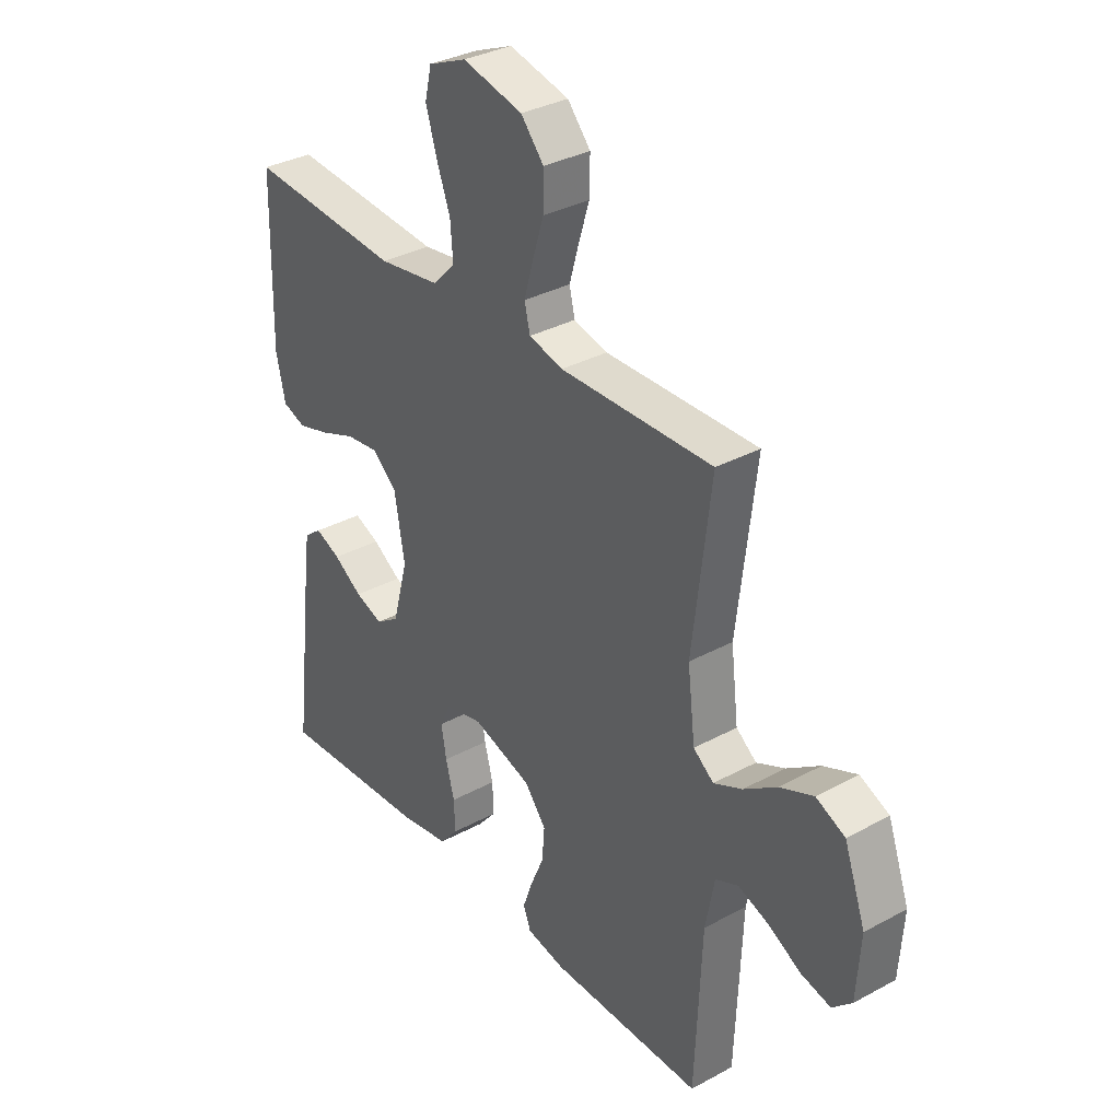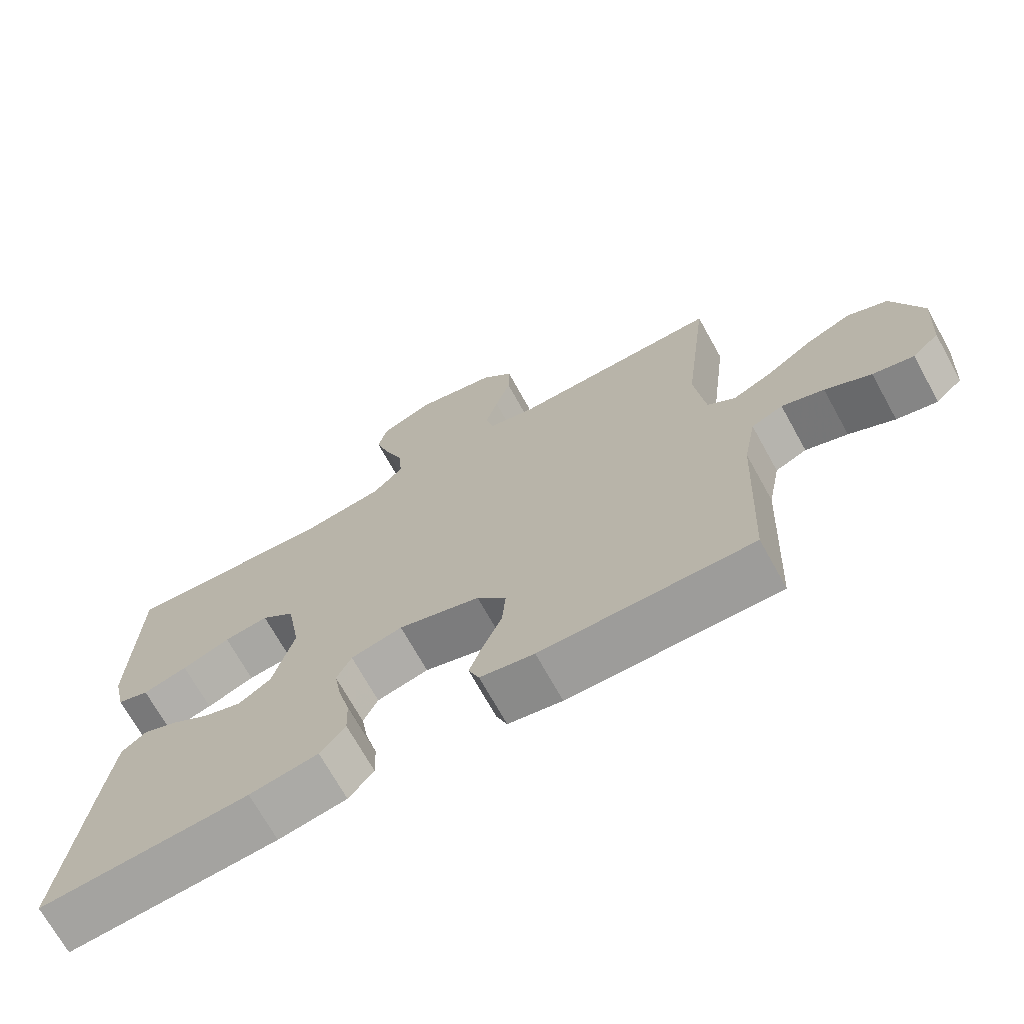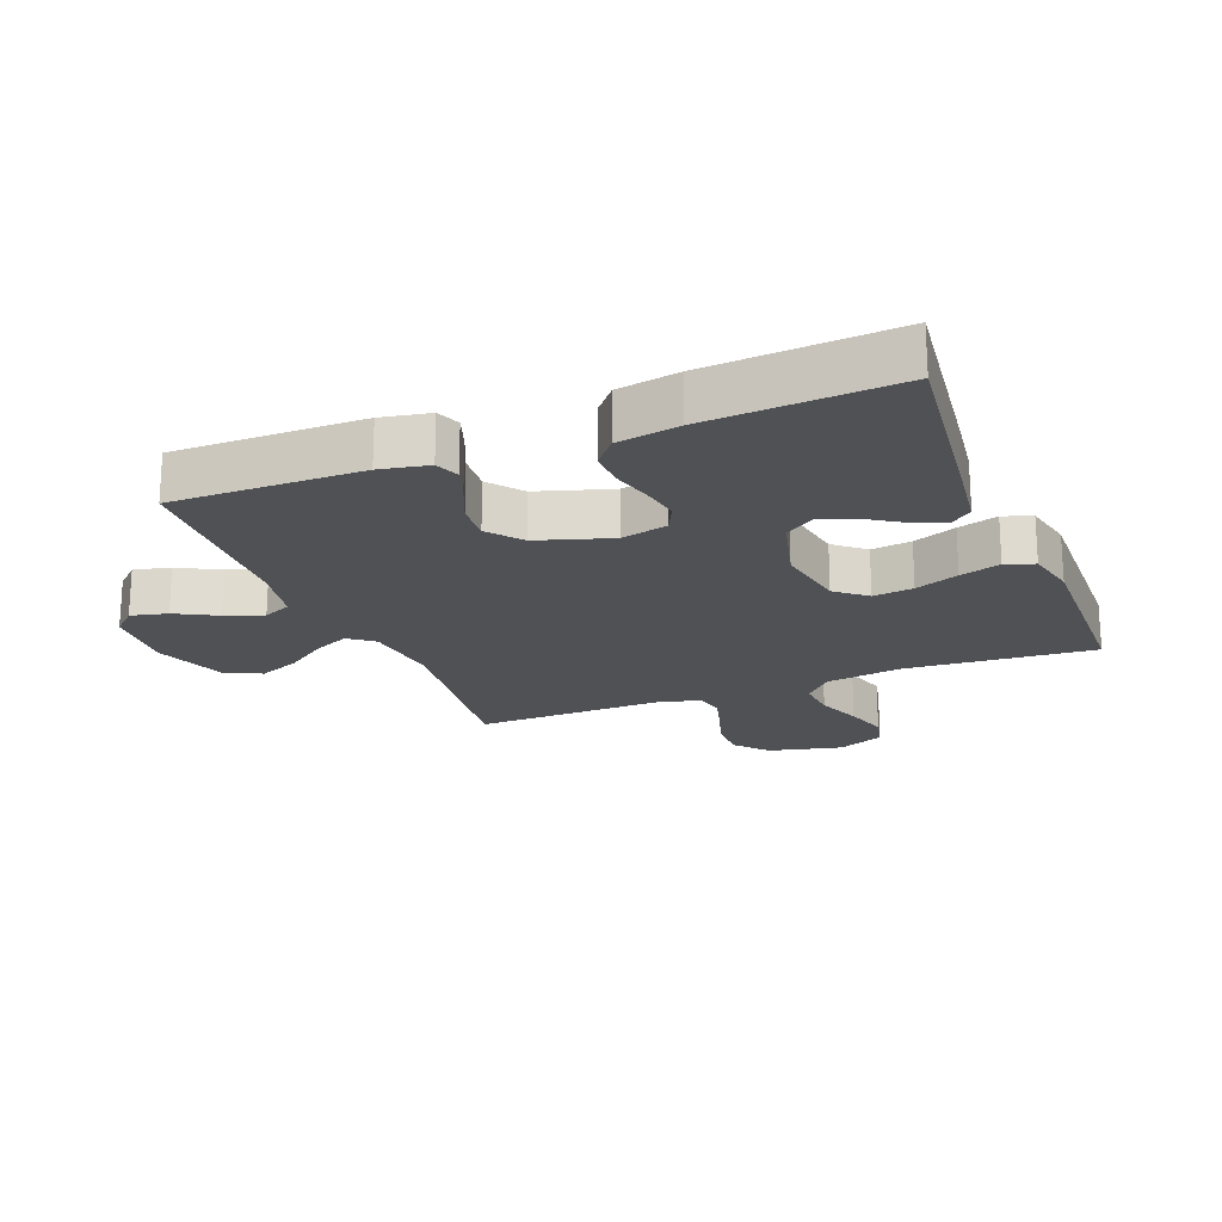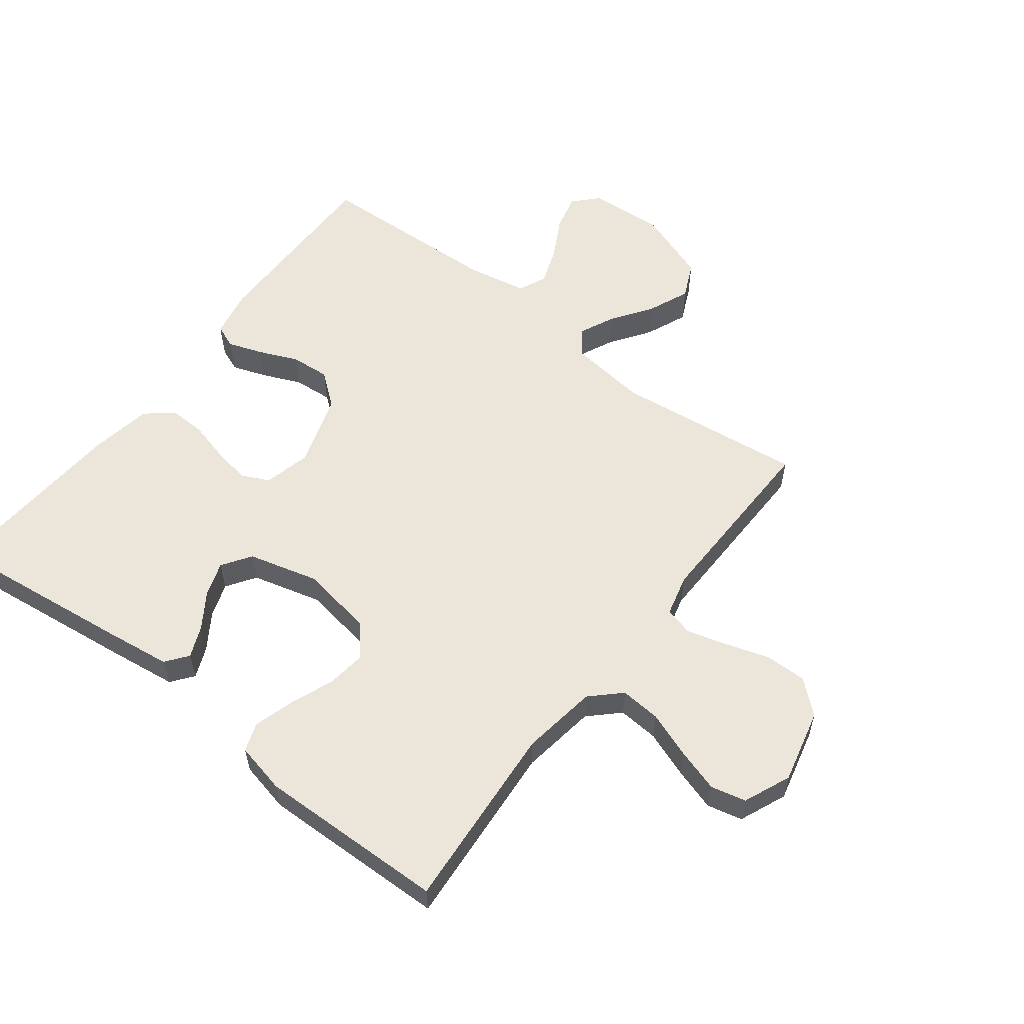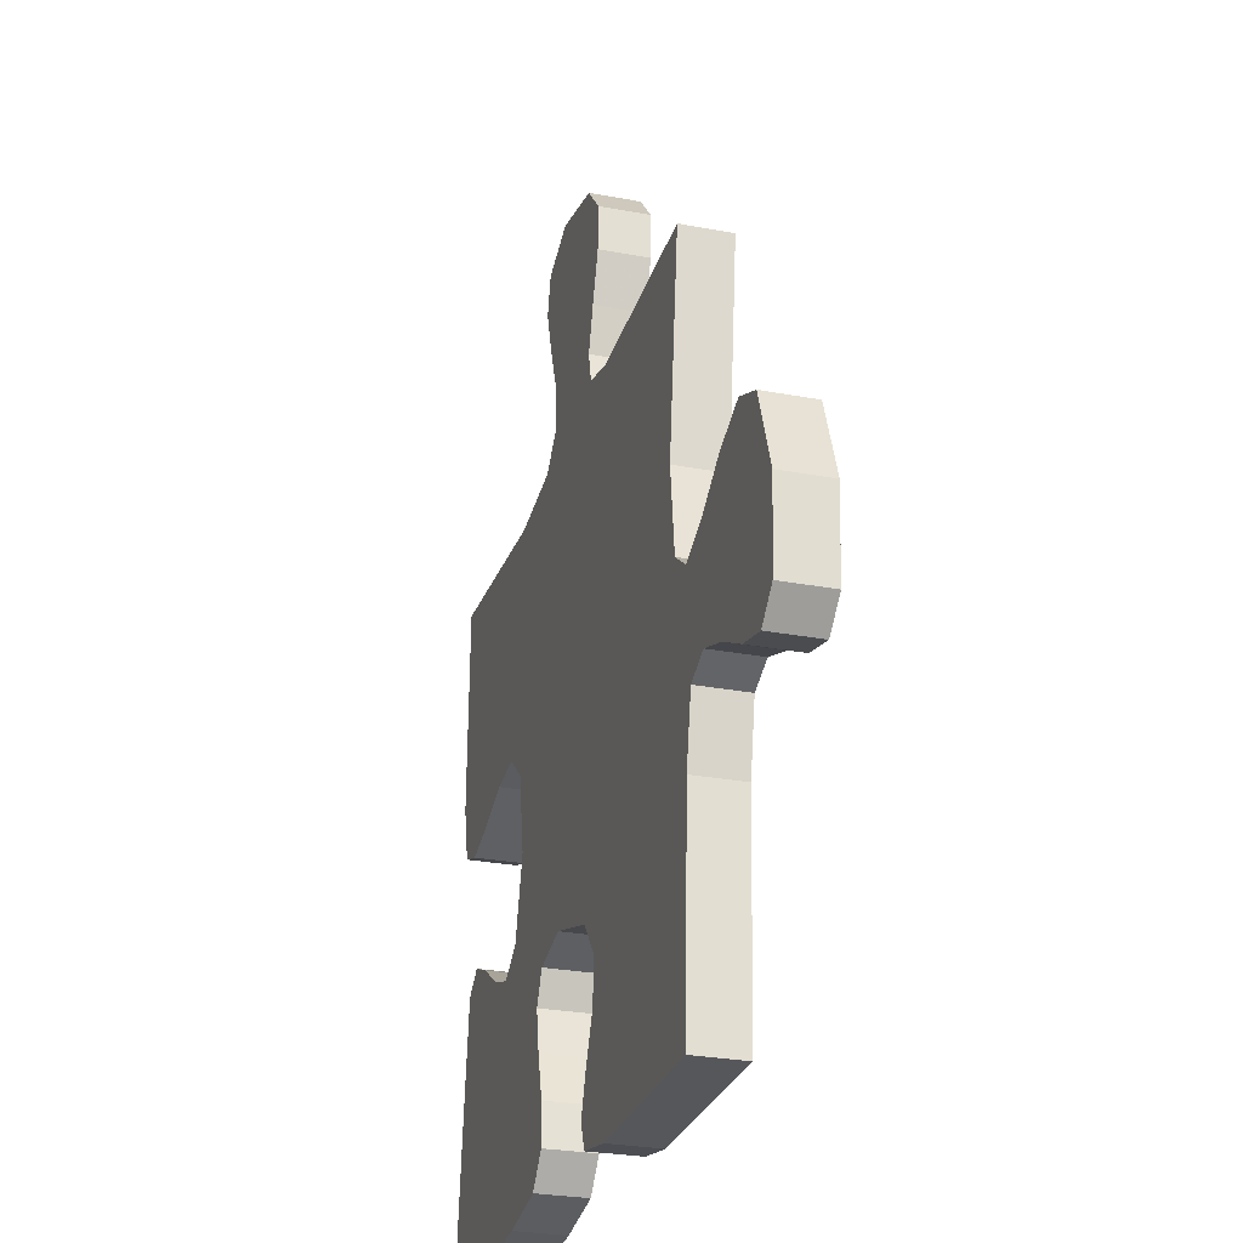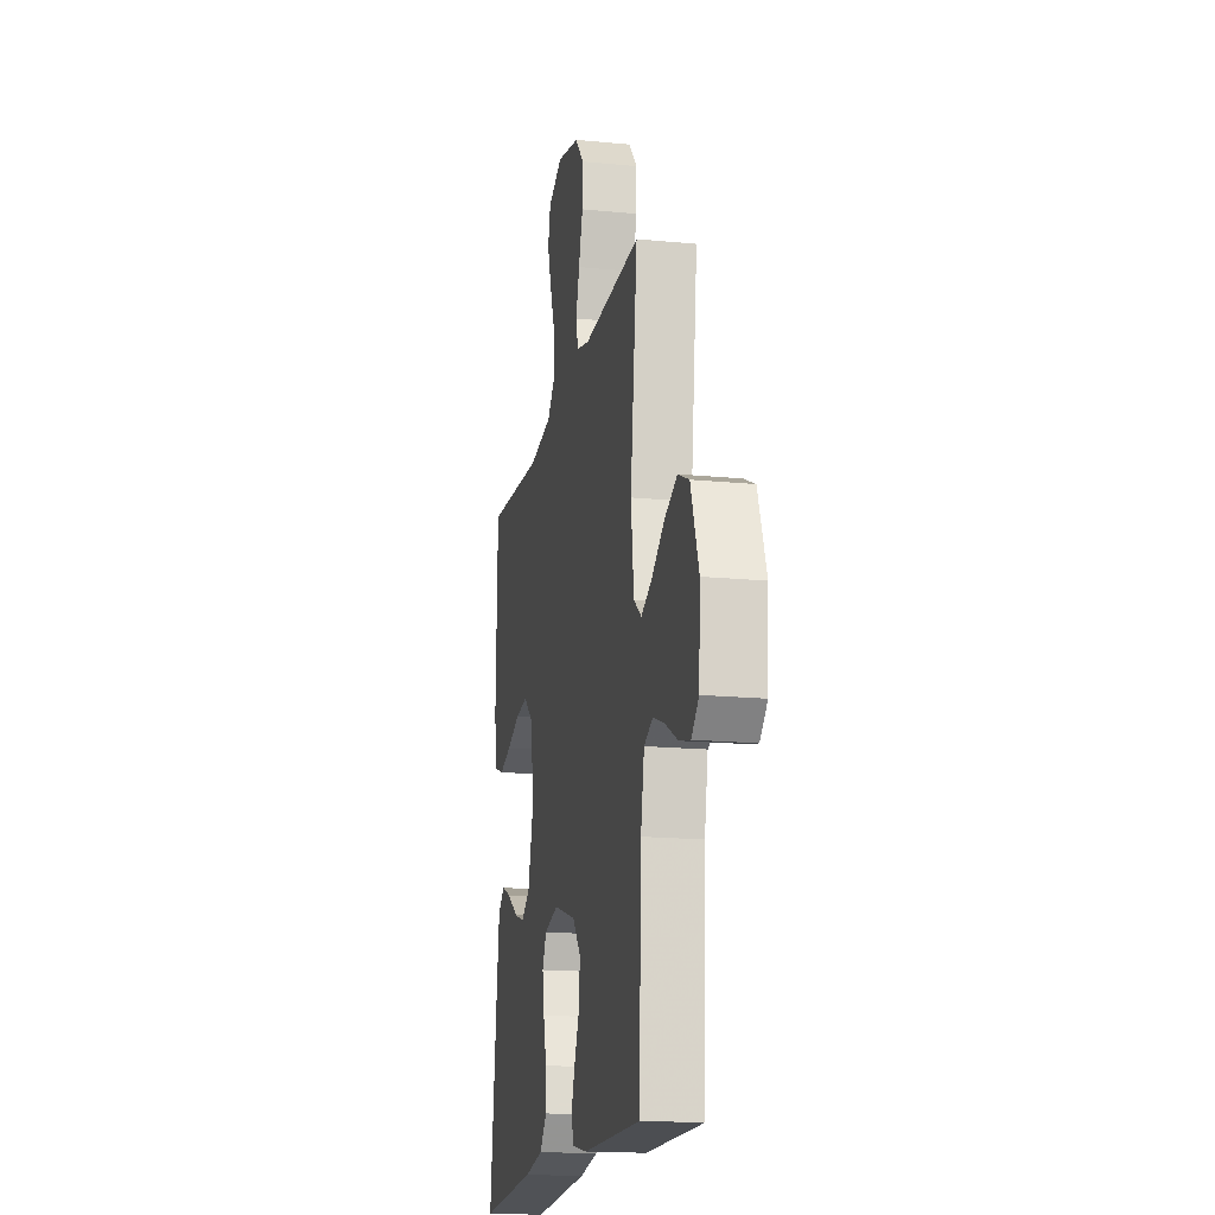
<metadata>
{"format":"obj","ext":"obj","renderer":"f3d","projection":"perspective","resolution":1024,"background":"white","views":[{"elev":33.7,"azim":53.5,"up":"+Z"},{"elev":-70.6,"azim":29.0,"up":"+Z"},{"elev":-20.1,"azim":-158.4,"up":"+Y"},{"elev":57.1,"azim":-52.5,"up":"+Y"},{"elev":-27.8,"azim":73.9,"up":"+Z"},{"elev":-17.1,"azim":78.9,"up":"+Z"}]}
</metadata>
<code>
v -0.5 0.07 -0.5
v -0.464 0.07 -0.2
v -0.45 0.07 -0.094
v -0.415 0.07 -0.067
v -0.365 0.07 -0.088
v -0.309 0.07 -0.125
v -0.254 0.07 -0.144
v -0.208 0.07 -0.113
v -0.178 0.07 0
v -0.198 0.07 0.116
v -0.246 0.07 0.157
v -0.31 0.07 0.149
v -0.379 0.07 0.122
v -0.443 0.07 0.103
v -0.489 0.07 0.119
v -0.507 0.07 0.2
v -0.5 0.07 0.5
v -0.2 0.07 0.477
v -0.079 0.07 0.495
v -0.035 0.07 0.541
v -0.04 0.07 0.606
v -0.067 0.07 0.679
v -0.088 0.07 0.748
v -0.075 0.07 0.804
v 0 0.07 0.836
v 0.118 0.07 0.808
v 0.163 0.07 0.756
v 0.162 0.07 0.69
v 0.14 0.07 0.62
v 0.122 0.07 0.557
v 0.133 0.07 0.511
v 0.2 0.07 0.494
v 0.5 0.07 0.5
v 0.464 0.07 0.2
v 0.479 0.07 0.075
v 0.519 0.07 0.044
v 0.575 0.07 0.07
v 0.64 0.07 0.115
v 0.706 0.07 0.143
v 0.763 0.07 0.117
v 0.805 0.07 0
v 0.797 0.07 -0.12
v 0.759 0.07 -0.156
v 0.701 0.07 -0.142
v 0.636 0.07 -0.107
v 0.576 0.07 -0.085
v 0.531 0.07 -0.105
v 0.513 0.07 -0.2
v 0.5 0.07 -0.5
v 0.2 0.07 -0.497
v 0.123 0.07 -0.482
v 0.108 0.07 -0.444
v 0.127 0.07 -0.39
v 0.154 0.07 -0.327
v 0.159 0.07 -0.265
v 0.117 0.07 -0.212
v 0 0.07 -0.175
v -0.074 0.07 -0.193
v -0.095 0.07 -0.237
v -0.085 0.07 -0.296
v -0.068 0.07 -0.361
v -0.066 0.07 -0.42
v -0.102 0.07 -0.463
v -0.2 0.07 -0.48
v -0.5 0 -0.5
v -0.464 0 -0.2
v -0.45 0 -0.094
v -0.415 0 -0.067
v -0.365 0 -0.088
v -0.309 0 -0.125
v -0.254 0 -0.144
v -0.208 0 -0.113
v -0.178 0 0
v -0.198 0 0.116
v -0.246 0 0.157
v -0.31 0 0.149
v -0.379 0 0.122
v -0.443 0 0.103
v -0.489 0 0.119
v -0.507 0 0.2
v -0.5 0 0.5
v -0.2 0 0.477
v -0.079 0 0.495
v -0.035 0 0.541
v -0.04 0 0.606
v -0.067 0 0.679
v -0.088 0 0.748
v -0.075 0 0.804
v 0 0 0.836
v 0.118 0 0.808
v 0.163 0 0.756
v 0.162 0 0.69
v 0.14 0 0.62
v 0.122 0 0.557
v 0.133 0 0.511
v 0.2 0 0.494
v 0.5 0 0.5
v 0.464 0 0.2
v 0.479 0 0.075
v 0.519 0 0.044
v 0.575 0 0.07
v 0.64 0 0.115
v 0.706 0 0.143
v 0.763 0 0.117
v 0.805 0 0
v 0.797 0 -0.12
v 0.759 0 -0.156
v 0.701 0 -0.142
v 0.636 0 -0.107
v 0.576 0 -0.085
v 0.531 0 -0.105
v 0.513 0 -0.2
v 0.5 0 -0.5
v 0.2 0 -0.497
v 0.123 0 -0.482
v 0.108 0 -0.444
v 0.127 0 -0.39
v 0.154 0 -0.327
v 0.159 0 -0.265
v 0.117 0 -0.212
v 0 0 -0.175
v -0.074 0 -0.193
v -0.095 0 -0.237
v -0.085 0 -0.296
v -0.068 0 -0.361
v -0.066 0 -0.42
v -0.102 0 -0.463
v -0.2 0 -0.48
f 4 5 6
f 3 4 6
f 2 3 6
f 1 2 6
f 64 1 6
f 63 64 6
f 62 63 6
f 61 62 6
f 60 61 6
f 59 60 6 7
f 58 59 7 8
f 57 58 8 9
f 56 57 9 10
f 52 53 54
f 51 52 54
f 50 51 54
f 49 50 54
f 48 49 54
f 47 48 54 55
f 46 47 55 56
f 43 44 45
f 42 43 45
f 41 42 45
f 40 41 45
f 39 40 45
f 38 39 45
f 37 38 45
f 36 37 45 46
f 46 56 10
f 36 46 10
f 35 36 10
f 32 33 34
f 35 10 11
f 34 35 11
f 32 34 11
f 31 32 11
f 27 28 29
f 26 27 29
f 25 26 29
f 24 25 29
f 23 24 29
f 22 23 29
f 21 22 29
f 20 21 29 30
f 31 11 12
f 30 31 12
f 20 30 12
f 19 20 12
f 16 17 18
f 16 18 19
f 15 16 19
f 14 15 19
f 13 14 19
f 12 13 19
f 70 69 68
f 70 68 67
f 70 67 66
f 70 66 65
f 70 65 128
f 70 128 127
f 70 127 126
f 70 126 125
f 70 125 124
f 71 70 124 123
f 72 71 123 122
f 73 72 122 121
f 74 73 121 120
f 118 117 116
f 118 116 115
f 118 115 114
f 118 114 113
f 118 113 112
f 119 118 112 111
f 120 119 111 110
f 109 108 107
f 109 107 106
f 109 106 105
f 109 105 104
f 109 104 103
f 109 103 102
f 109 102 101
f 110 109 101 100
f 74 120 110
f 74 110 100
f 74 100 99
f 98 97 96
f 75 74 99
f 75 99 98
f 75 98 96
f 75 96 95
f 93 92 91
f 93 91 90
f 93 90 89
f 93 89 88
f 93 88 87
f 93 87 86
f 93 86 85
f 94 93 85 84
f 76 75 95
f 76 95 94
f 76 94 84
f 76 84 83
f 82 81 80
f 83 82 80
f 83 80 79
f 83 79 78
f 83 78 77
f 83 77 76
f 1 65 66 2
f 2 66 67 3
f 3 67 68 4
f 4 68 69 5
f 5 69 70 6
f 6 70 71 7
f 7 71 72 8
f 8 72 73 9
f 9 73 74 10
f 10 74 75 11
f 11 75 76 12
f 12 76 77 13
f 13 77 78 14
f 14 78 79 15
f 15 79 80 16
f 16 80 81 17
f 17 81 82 18
f 18 82 83 19
f 19 83 84 20
f 20 84 85 21
f 21 85 86 22
f 22 86 87 23
f 23 87 88 24
f 24 88 89 25
f 25 89 90 26
f 26 90 91 27
f 27 91 92 28
f 28 92 93 29
f 29 93 94 30
f 30 94 95 31
f 31 95 96 32
f 32 96 97 33
f 33 97 98 34
f 34 98 99 35
f 35 99 100 36
f 36 100 101 37
f 37 101 102 38
f 38 102 103 39
f 39 103 104 40
f 40 104 105 41
f 41 105 106 42
f 42 106 107 43
f 43 107 108 44
f 44 108 109 45
f 45 109 110 46
f 46 110 111 47
f 47 111 112 48
f 48 112 113 49
f 49 113 114 50
f 50 114 115 51
f 51 115 116 52
f 52 116 117 53
f 53 117 118 54
f 54 118 119 55
f 55 119 120 56
f 56 120 121 57
f 57 121 122 58
f 58 122 123 59
f 59 123 124 60
f 60 124 125 61
f 61 125 126 62
f 62 126 127 63
f 63 127 128 64
f 64 128 65 1

</code>
